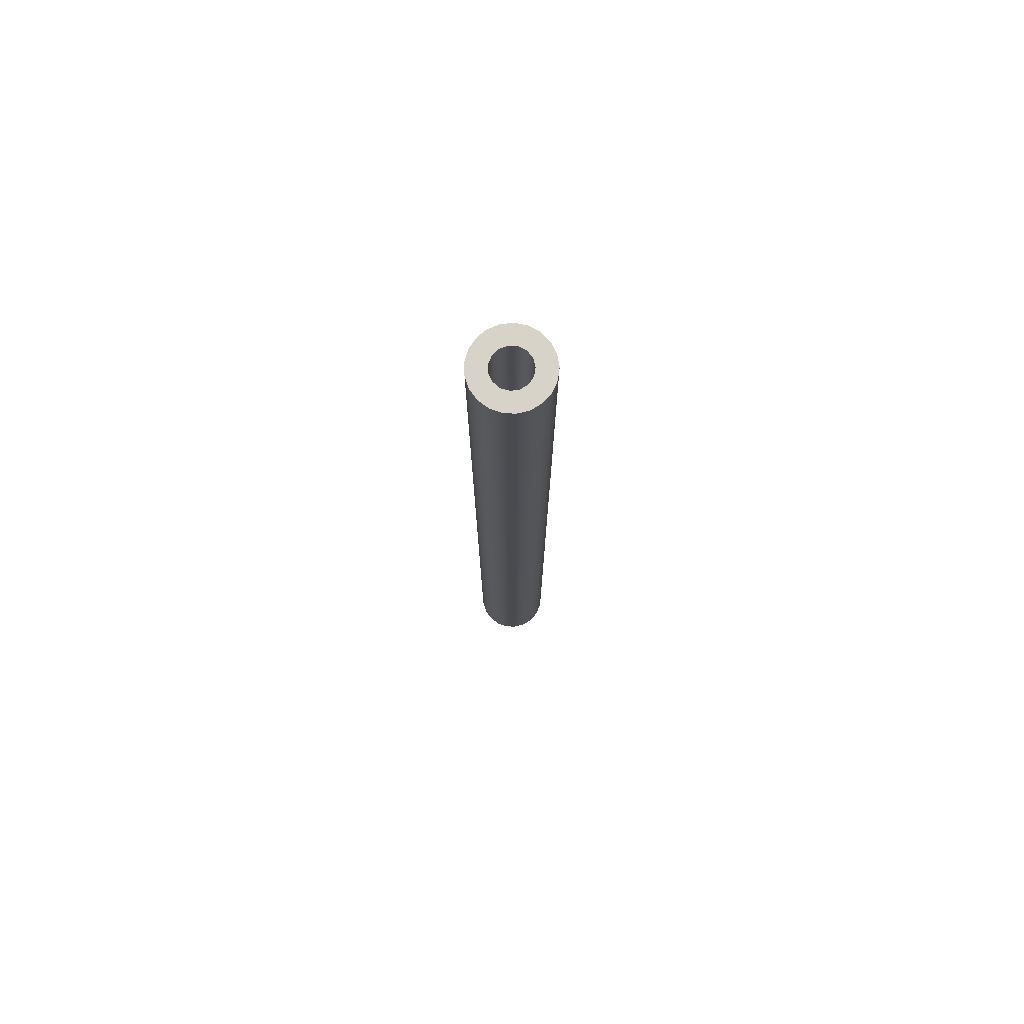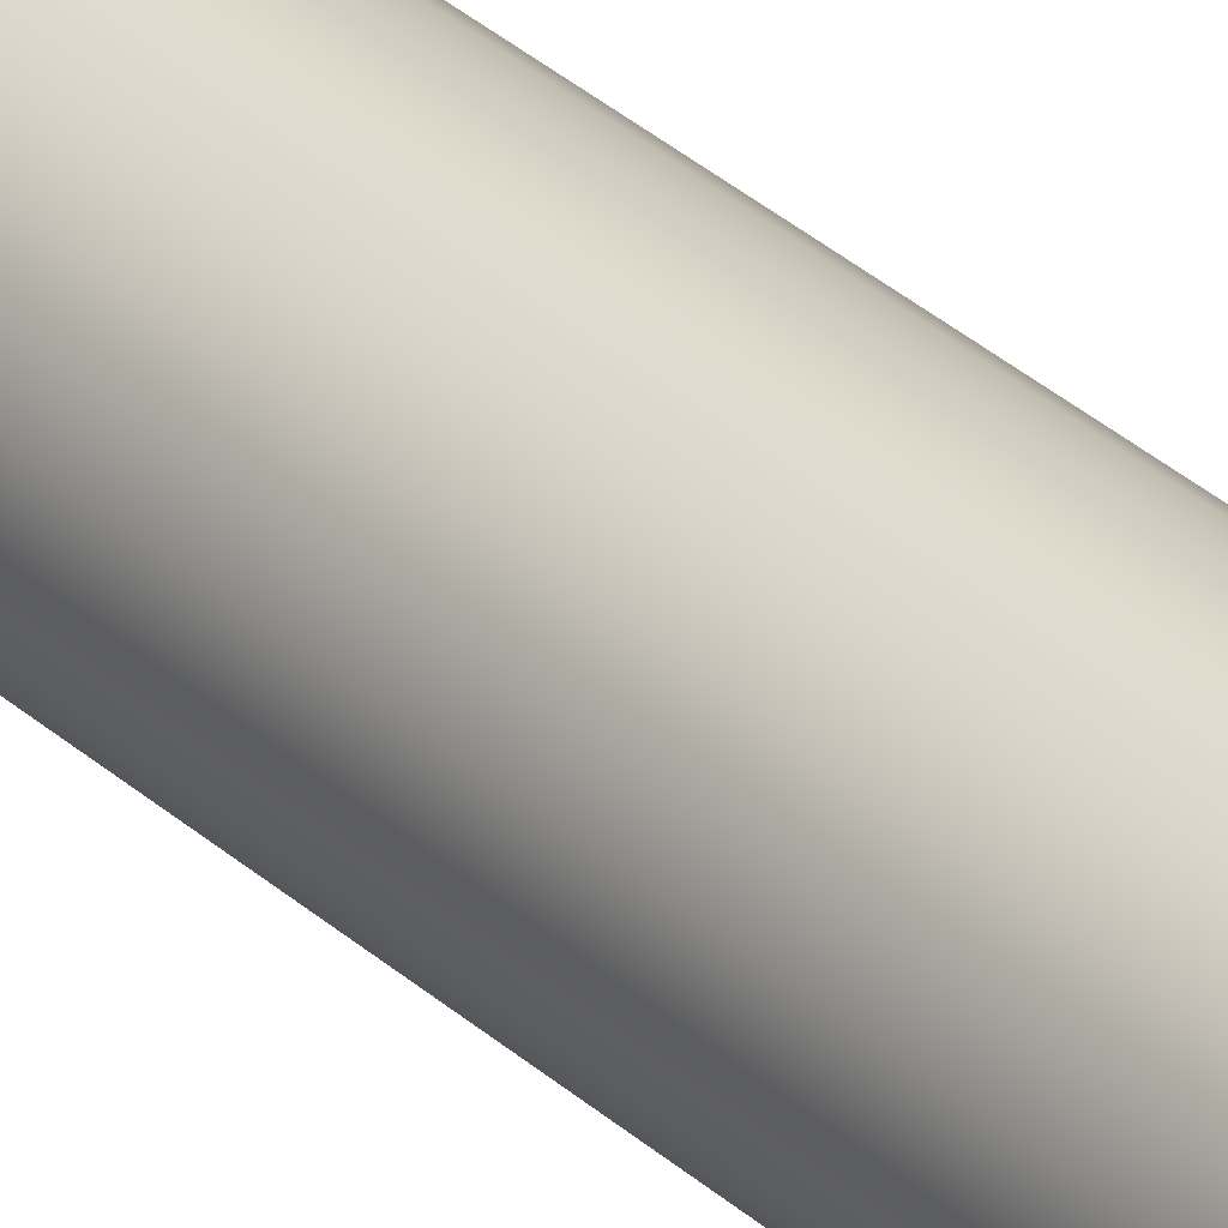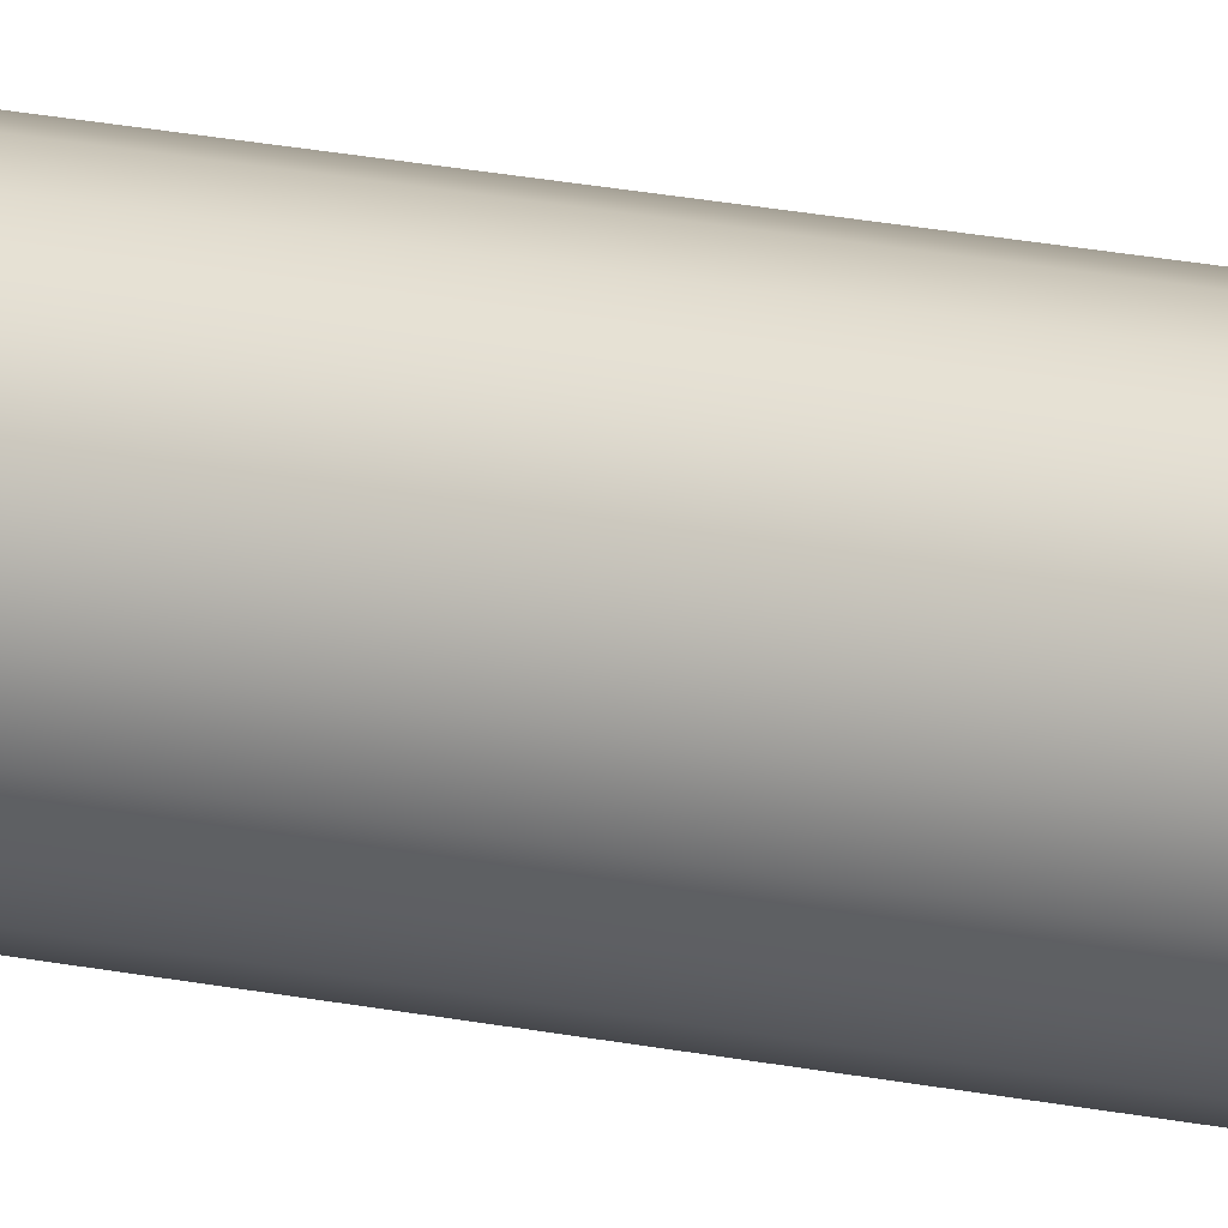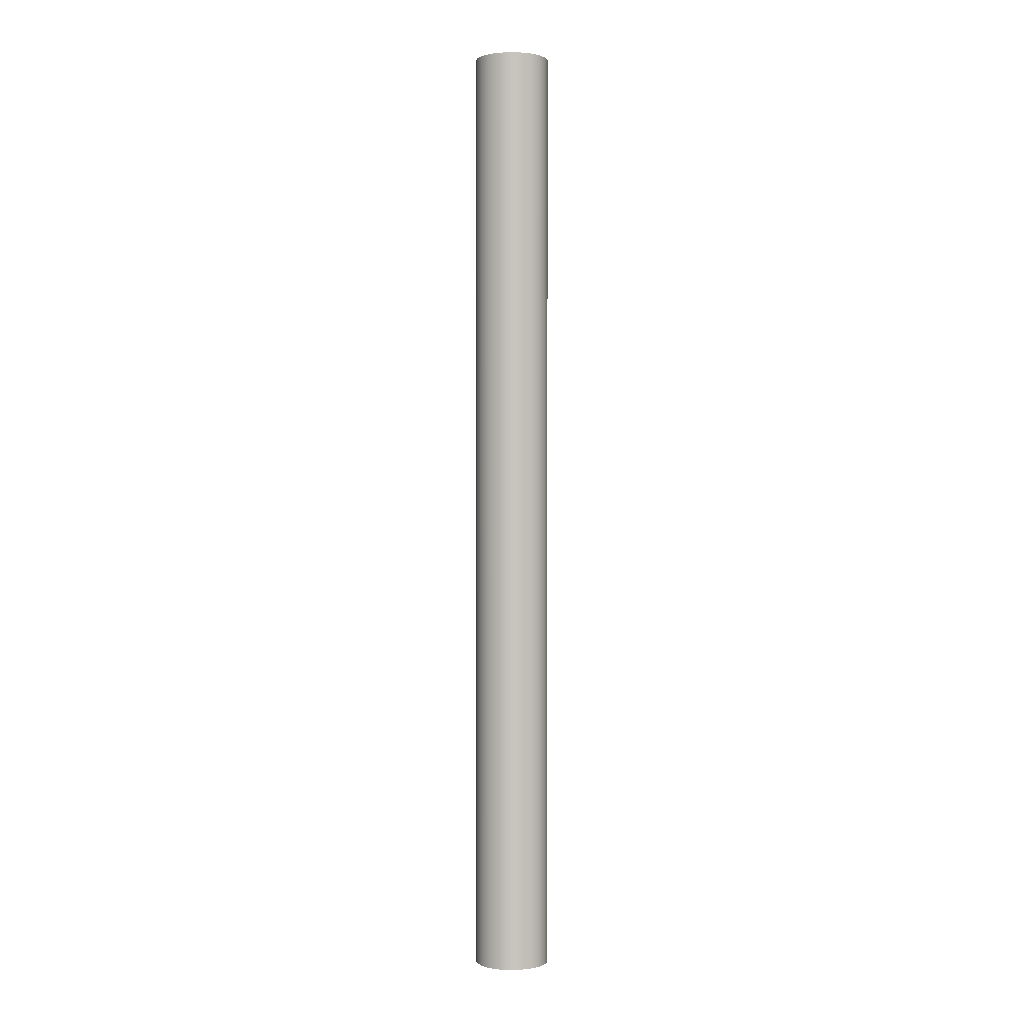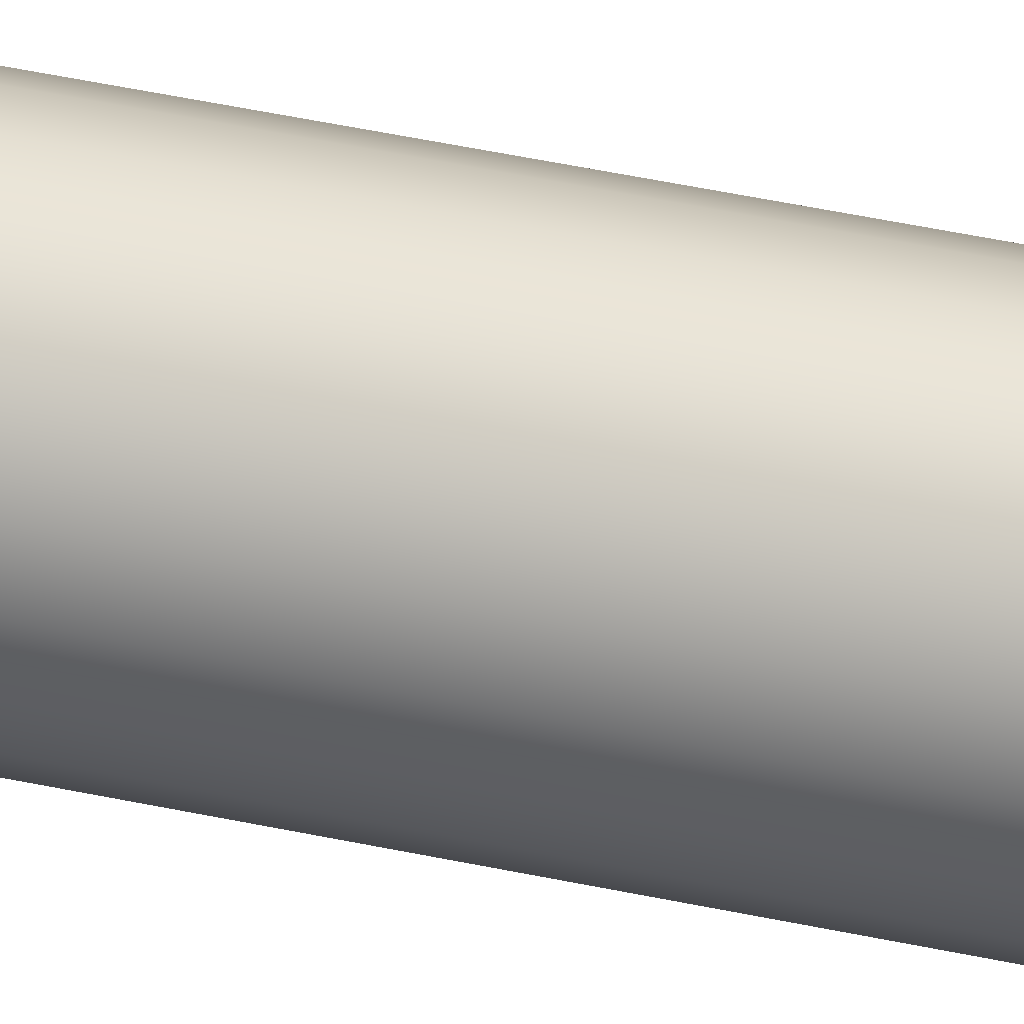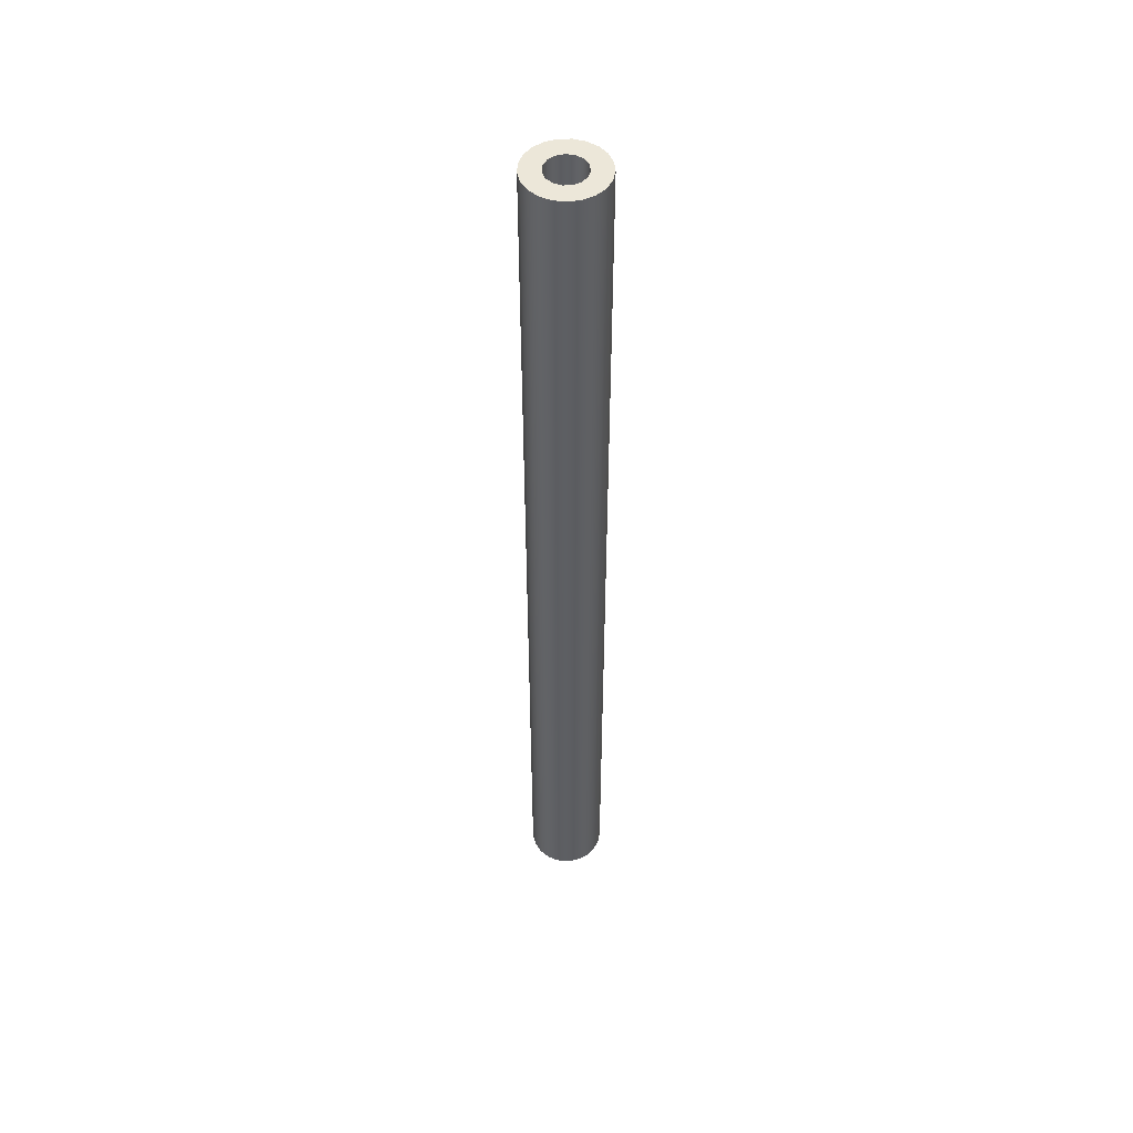
<metadata>
{"format":"obj","ext":"obj","renderer":"f3d","projection":"perspective","resolution":1024,"background":"white","views":[{"elev":76.1,"azim":178.5,"up":"+Z"},{"elev":32.3,"azim":-38.6,"up":"+Y"},{"elev":23.4,"azim":108.7,"up":"+Y"},{"elev":0.6,"azim":-171.2,"up":"+Z"},{"elev":40.5,"azim":105.4,"up":"+Y"},{"elev":50.2,"azim":-176.9,"up":"+Z"}]}
</metadata>
<code>
v 5.6 -1.9 0
v 5.617 -1.981 0
v 5.666 -2.049 0
v 5.738 -2.09 0
v 5.821 -2.099 0
v 5.9 -2.073 0
v 5.962 -2.018 0
v 5.996 -1.942 0
v 5.996 -1.858 0
v 5.962 -1.782 0
v 5.9 -1.727 0
v 5.821 -1.701 0
v 5.738 -1.71 0
v 5.666 -1.751 0
v 5.617 -1.819 0
v 5.4 -1.9 0
v 5.418 -1.782 0
v 5.47 -1.675 0
v 5.551 -1.587 0
v 5.654 -1.528 0
v 5.77 -1.501 0
v 5.889 -1.51 0
v 6 -1.554 0
v 6.093 -1.628 0
v 6.16 -1.726 0
v 6.196 -1.84 0
v 6.196 -1.96 0
v 6.16 -2.074 0
v 6.093 -2.172 0
v 6 -2.246 0
v 5.889 -2.29 0
v 5.77 -2.299 0
v 5.654 -2.272 0
v 5.551 -2.213 0
v 5.47 -2.125 0
v 5.418 -2.018 0
v 5.6 -1.9 10
v 5.617 -1.819 10
v 5.666 -1.751 10
v 5.738 -1.71 10
v 5.821 -1.701 10
v 5.9 -1.727 10
v 5.962 -1.782 10
v 5.996 -1.858 10
v 5.996 -1.942 10
v 5.962 -2.018 10
v 5.9 -2.073 10
v 5.821 -2.099 10
v 5.738 -2.09 10
v 5.666 -2.049 10
v 5.617 -1.981 10
v 5.4 -1.9 10
v 5.418 -2.018 10
v 5.47 -2.125 10
v 5.551 -2.213 10
v 5.654 -2.272 10
v 5.77 -2.299 10
v 5.889 -2.29 10
v 6 -2.246 10
v 6.093 -2.172 10
v 6.16 -2.074 10
v 6.196 -1.96 10
v 6.196 -1.84 10
v 6.16 -1.726 10
v 6.093 -1.628 10
v 6 -1.554 10
v 5.889 -1.51 10
v 5.77 -1.501 10
v 5.654 -1.528 10
v 5.551 -1.587 10
v 5.47 -1.675 10
v 5.418 -1.782 10
v 5.4 -1.9 10
v 5.418 -1.782 10
v 5.47 -1.675 10
v 5.551 -1.587 10
v 5.654 -1.528 10
v 5.77 -1.501 10
v 5.889 -1.51 10
v 6 -1.554 10
v 6.093 -1.628 10
v 6.16 -1.726 10
v 6.196 -1.84 10
v 6.196 -1.96 10
v 6.16 -2.074 10
v 6.093 -2.172 10
v 6 -2.246 10
v 5.889 -2.29 10
v 5.77 -2.299 10
v 5.654 -2.272 10
v 5.551 -2.213 10
v 5.47 -2.125 10
v 5.418 -2.018 10
v 5.4 -1.9 0
v 5.418 -2.018 0
v 5.47 -2.125 0
v 5.551 -2.213 0
v 5.654 -2.272 0
v 5.77 -2.299 0
v 5.889 -2.29 0
v 6 -2.246 0
v 6.093 -2.172 0
v 6.16 -2.074 0
v 6.196 -1.96 0
v 6.196 -1.84 0
v 6.16 -1.726 0
v 6.093 -1.628 0
v 6 -1.554 0
v 5.889 -1.51 0
v 5.77 -1.501 0
v 5.654 -1.528 0
v 5.551 -1.587 0
v 5.47 -1.675 0
v 5.418 -1.782 0
v 5.4 -1.9 0
v 5.4 -1.9 10
v 5.6 -1.9 10
v 5.617 -1.981 10
v 5.666 -2.049 10
v 5.738 -2.09 10
v 5.821 -2.099 10
v 5.9 -2.073 10
v 5.962 -2.018 10
v 5.996 -1.942 10
v 5.996 -1.858 10
v 5.962 -1.782 10
v 5.9 -1.727 10
v 5.821 -1.701 10
v 5.738 -1.71 10
v 5.666 -1.751 10
v 5.617 -1.819 10
v 5.6 -1.9 0
v 5.617 -1.819 0
v 5.666 -1.751 0
v 5.738 -1.71 0
v 5.821 -1.701 0
v 5.9 -1.727 0
v 5.962 -1.782 0
v 5.996 -1.858 0
v 5.996 -1.942 0
v 5.962 -2.018 0
v 5.9 -2.073 0
v 5.821 -2.099 0
v 5.738 -2.09 0
v 5.666 -2.049 0
v 5.617 -1.981 0
v 5.6 -1.9 10
v 5.6 -1.9 0
f 2 36 1
f 1 36 16
f 1 16 17
f 36 2 35
f 35 2 3
f 35 3 34
f 34 3 4
f 34 4 33
f 33 4 32
f 32 4 5
f 32 5 31
f 31 5 6
f 31 6 30
f 30 6 29
f 29 6 7
f 29 7 28
f 28 7 8
f 28 8 27
f 27 8 9
f 27 9 26
f 26 9 25
f 25 9 10
f 25 10 24
f 24 10 11
f 24 11 23
f 23 11 22
f 22 11 12
f 22 12 21
f 21 12 13
f 21 13 20
f 20 13 19
f 19 13 14
f 19 14 18
f 18 14 15
f 18 15 17
f 17 15 1
f 38 72 37
f 37 72 52
f 37 52 53
f 72 38 71
f 71 38 39
f 71 39 70
f 70 39 40
f 70 40 69
f 69 40 68
f 68 40 41
f 68 41 67
f 67 41 42
f 67 42 66
f 66 42 65
f 65 42 43
f 65 43 64
f 64 43 44
f 64 44 63
f 63 44 62
f 62 44 45
f 62 45 61
f 61 45 46
f 61 46 60
f 60 46 47
f 60 47 59
f 59 47 58
f 58 47 48
f 58 48 57
f 57 48 49
f 57 49 56
f 56 49 55
f 55 49 50
f 55 50 54
f 54 50 51
f 54 51 53
f 53 51 37
f 74 114 73
f 73 114 115
f 116 94 93
f 93 94 95
f 93 95 96
f 74 75 114
f 114 75 113
f 113 75 76
f 113 76 112
f 112 76 77
f 112 77 111
f 111 77 78
f 111 78 110
f 110 78 79
f 110 79 109
f 109 79 80
f 109 80 108
f 108 80 81
f 108 81 107
f 107 81 82
f 107 82 106
f 106 82 83
f 106 83 105
f 105 83 84
f 105 84 104
f 104 84 85
f 104 85 103
f 103 85 86
f 103 86 102
f 102 86 87
f 102 87 101
f 101 87 88
f 101 88 100
f 100 88 89
f 100 89 99
f 99 89 90
f 99 90 98
f 98 90 91
f 98 91 97
f 97 91 92
f 97 92 96
f 96 92 93
f 118 146 117
f 117 146 148
f 147 132 131
f 131 132 133
f 131 133 130
f 130 133 134
f 130 134 129
f 129 134 135
f 129 135 128
f 128 135 136
f 128 136 127
f 127 136 137
f 127 137 126
f 126 137 138
f 126 138 125
f 125 138 139
f 125 139 124
f 124 139 140
f 124 140 123
f 123 140 141
f 123 141 122
f 122 141 142
f 122 142 121
f 121 142 143
f 121 143 120
f 120 143 144
f 120 144 119
f 119 144 145
f 119 145 118
f 118 145 146

</code>
